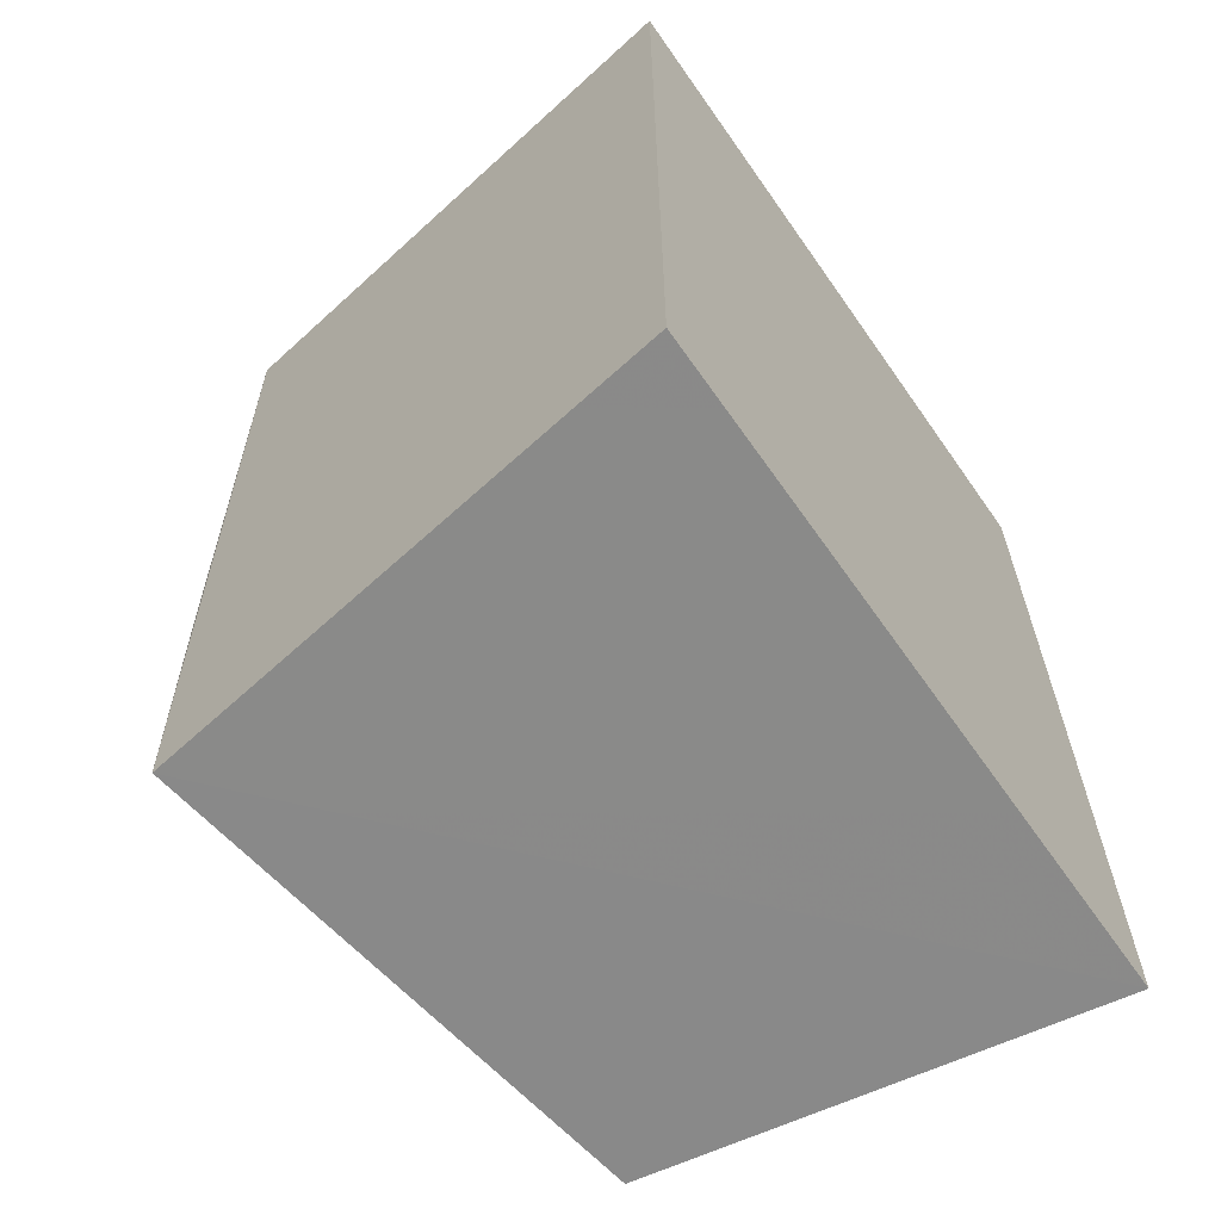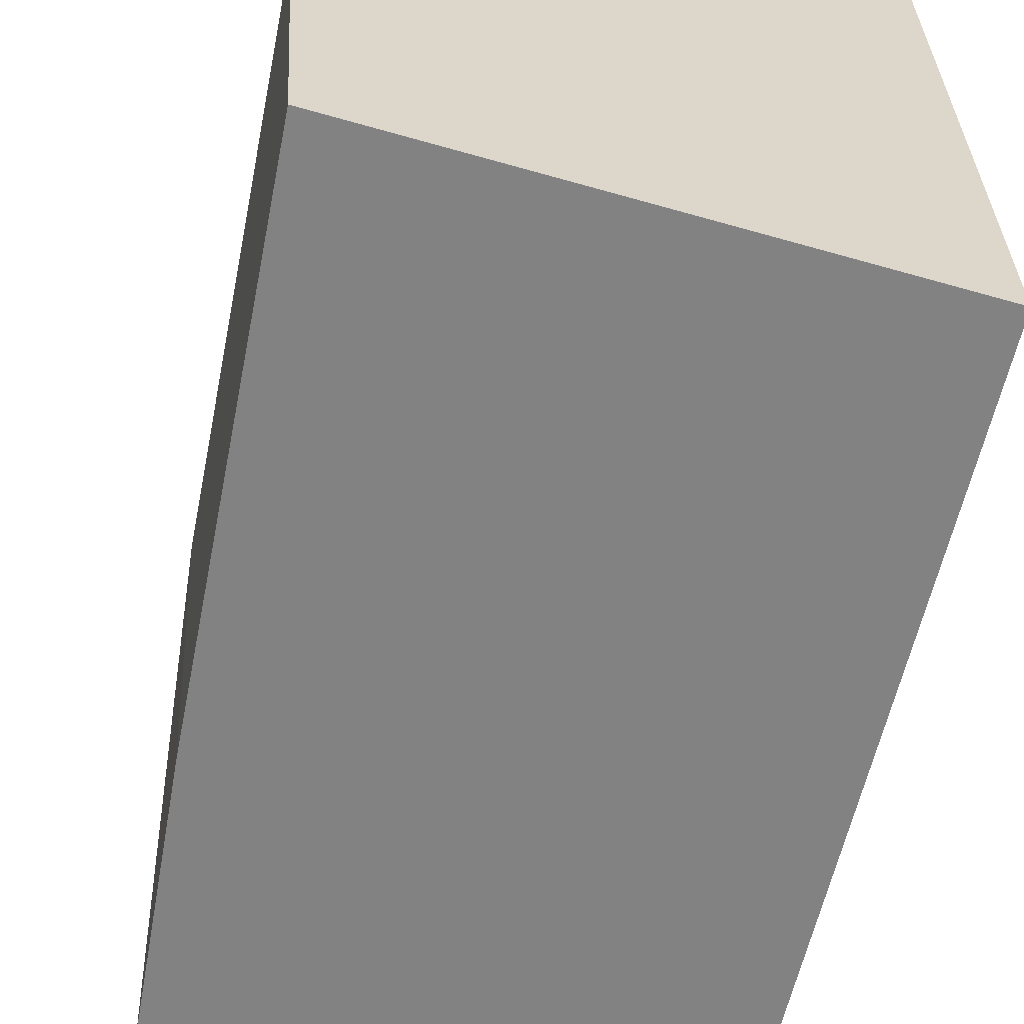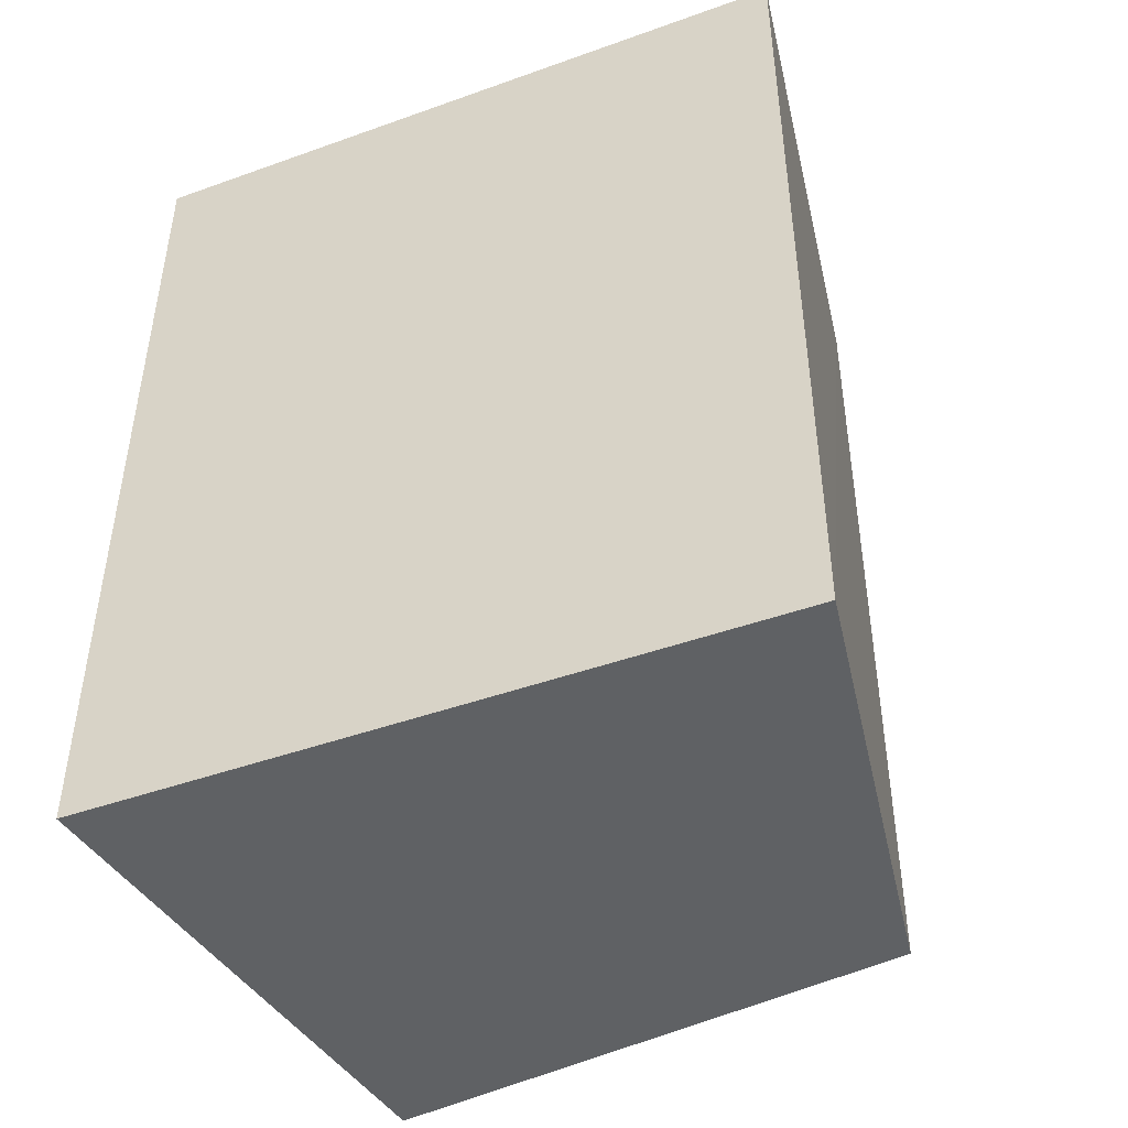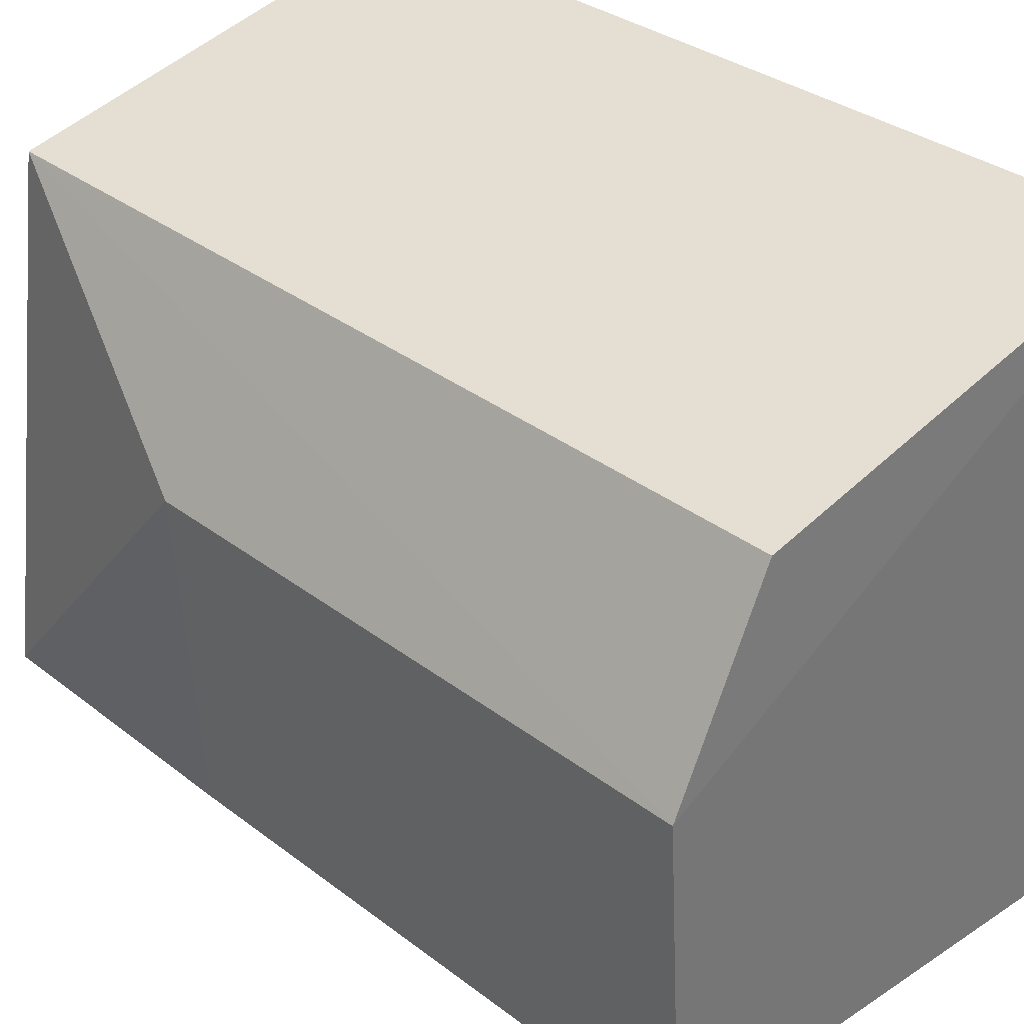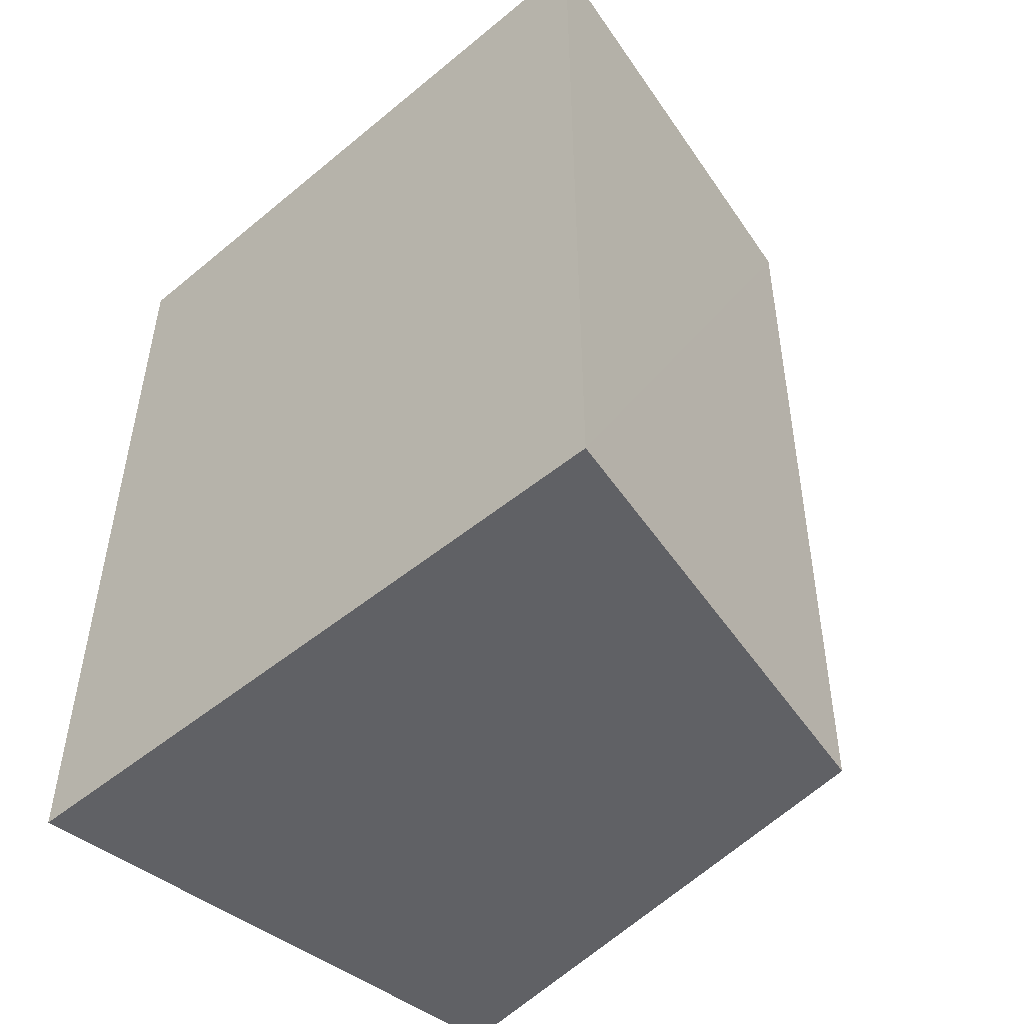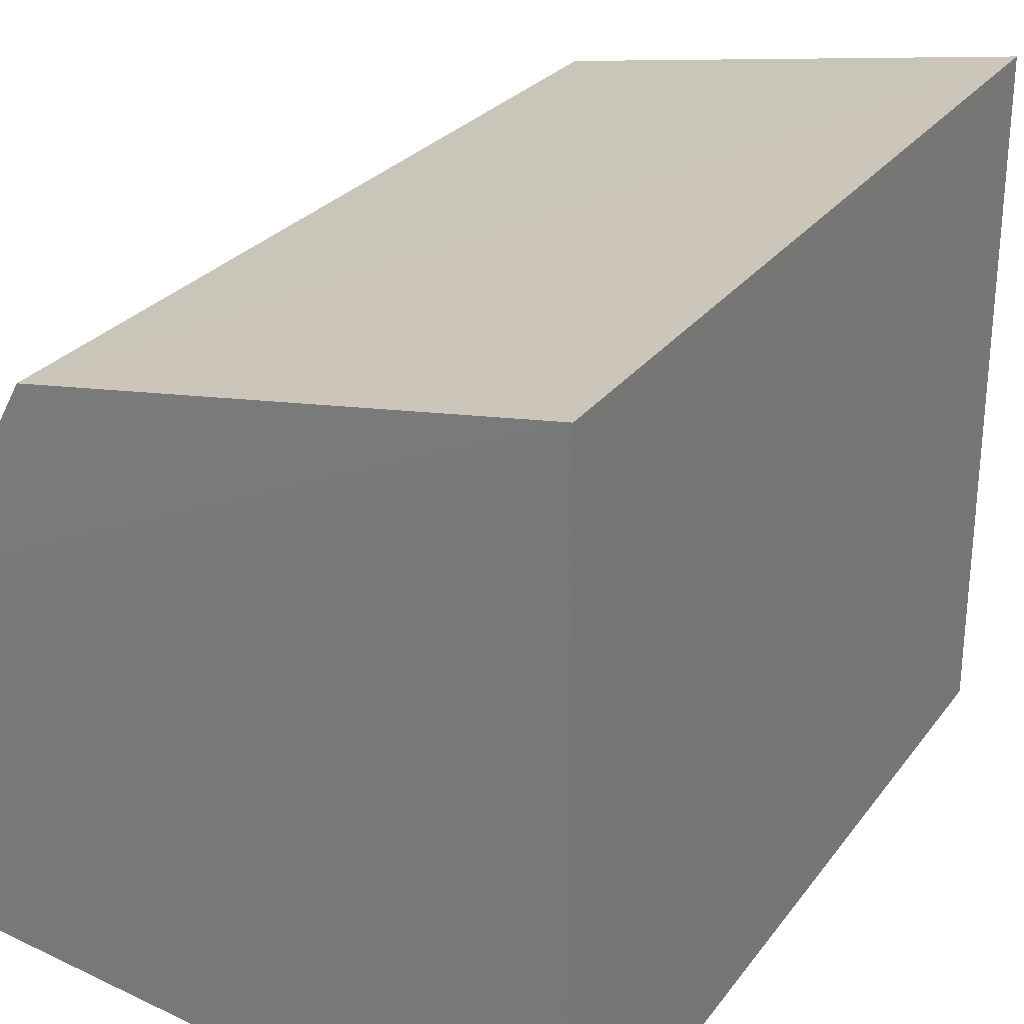
<metadata>
{"format":"obj","ext":"obj","renderer":"f3d","projection":"perspective","resolution":1024,"background":"white","views":[{"elev":-63.4,"azim":-145.1,"up":"+Y"},{"elev":-60.4,"azim":167.5,"up":"+Z"},{"elev":-45.6,"azim":-67.6,"up":"+Y"},{"elev":34.6,"azim":134.3,"up":"+Z"},{"elev":-49.9,"azim":-47.8,"up":"+Y"},{"elev":27.8,"azim":-151.2,"up":"+Z"}]}
</metadata>
<code>
v 0.04537 0.1895 0.03951
v 0.04904 0.1895 0.01194
v 0.05139 0.2352 0.02983
v 0.02176 0.2348 0.04348
v 0.02176 0.1894 0.008125
v 0.04617 0.235 0.03952
v 0.05081 0.2049 0.02983
v 0.02176 0.1894 0.04348
v 0.05022 0.2352 0.01209
v 0.04964 0.2049 0.01209
v 0.02176 0.2348 0.008125
f 6 1 3
f 6 3 4
f 7 1 2
f 7 3 1
f 8 5 2
f 8 2 1
f 8 6 4
f 8 1 6
f 9 2 5
f 9 3 7
f 9 4 3
f 10 9 7
f 10 7 2
f 10 2 9
f 11 9 5
f 11 4 9
f 11 8 4
f 11 5 8

</code>
